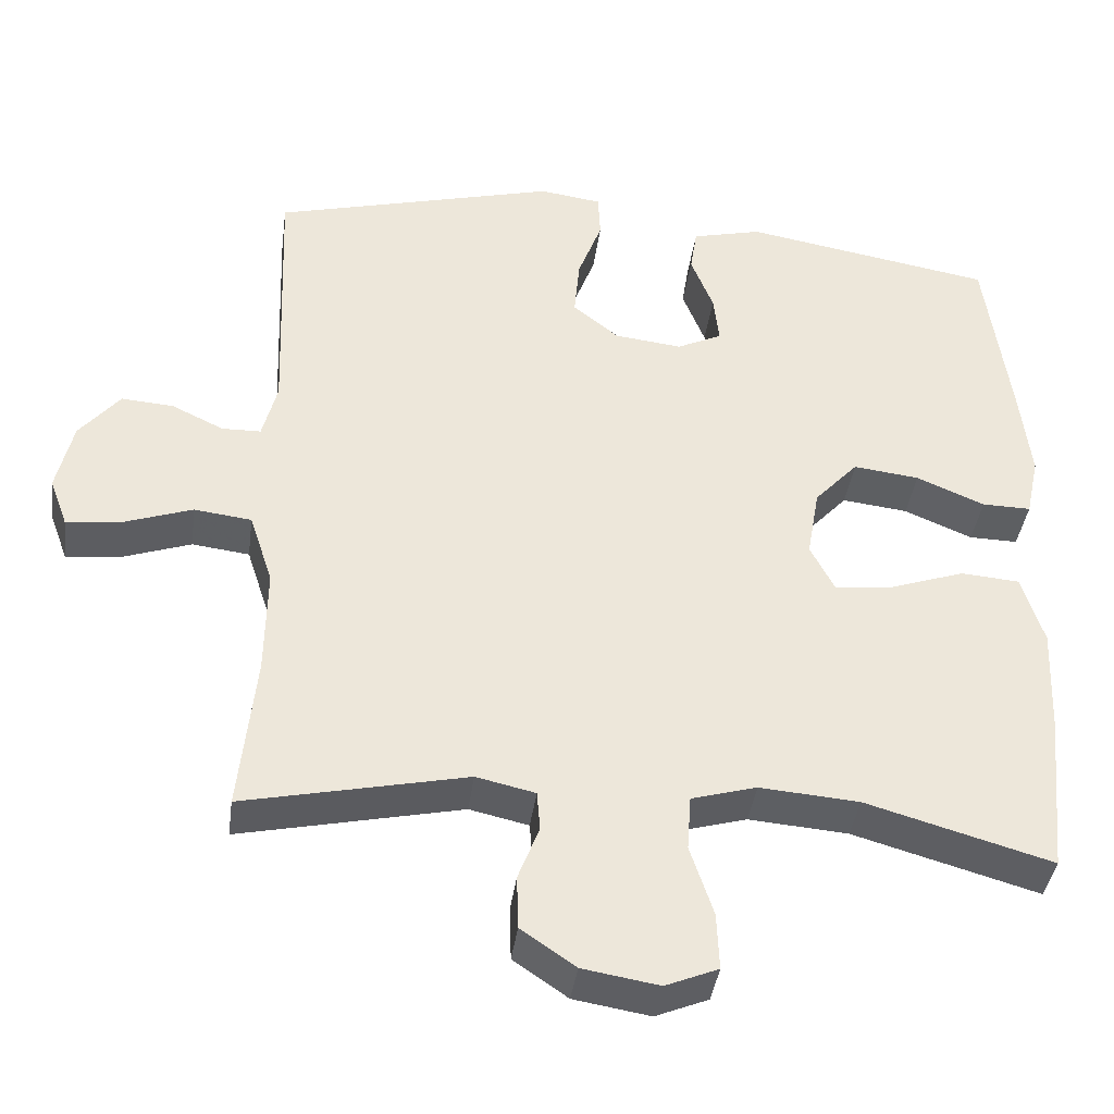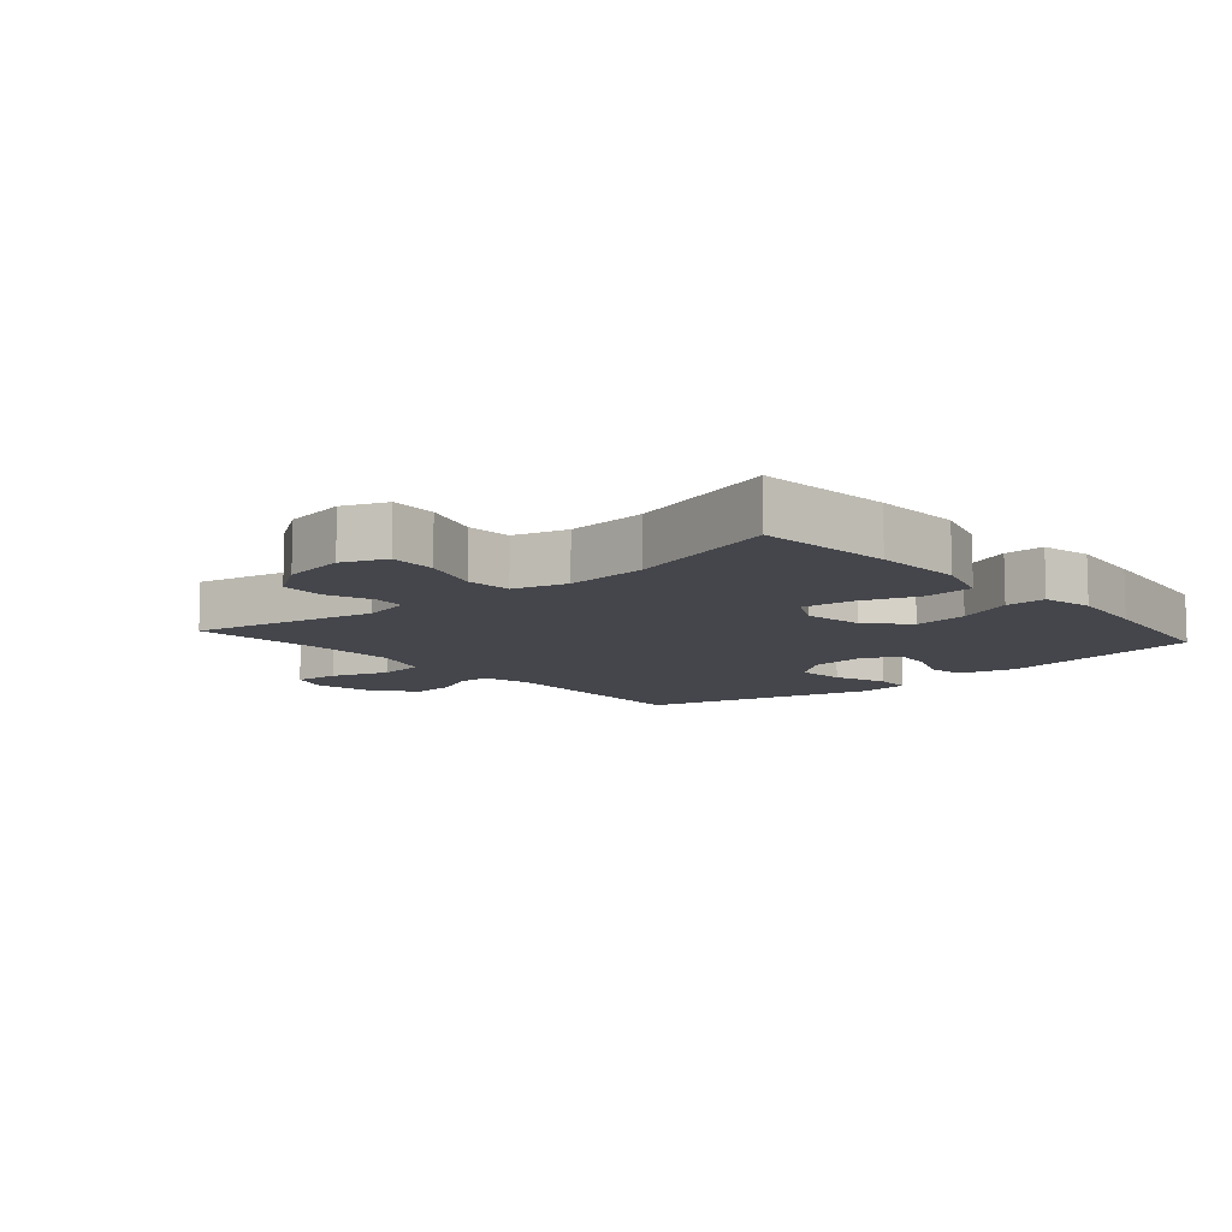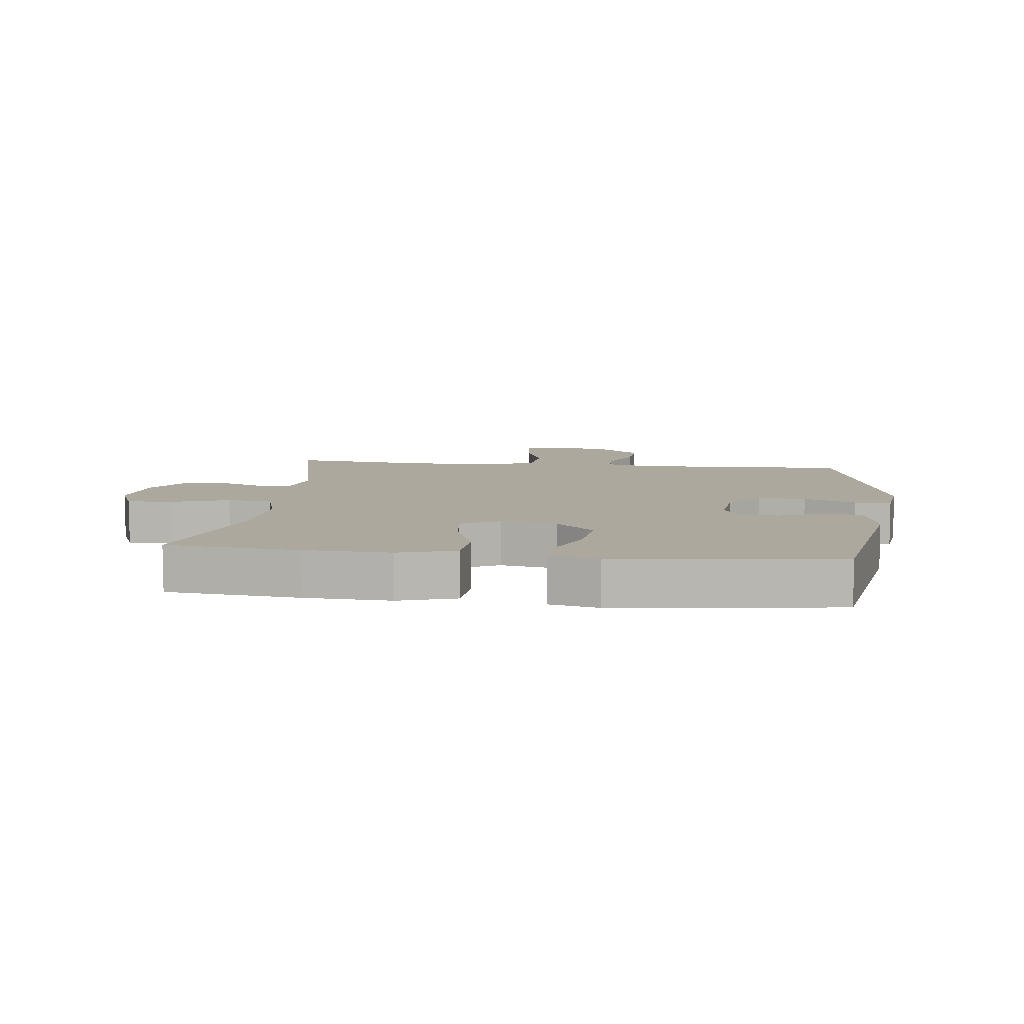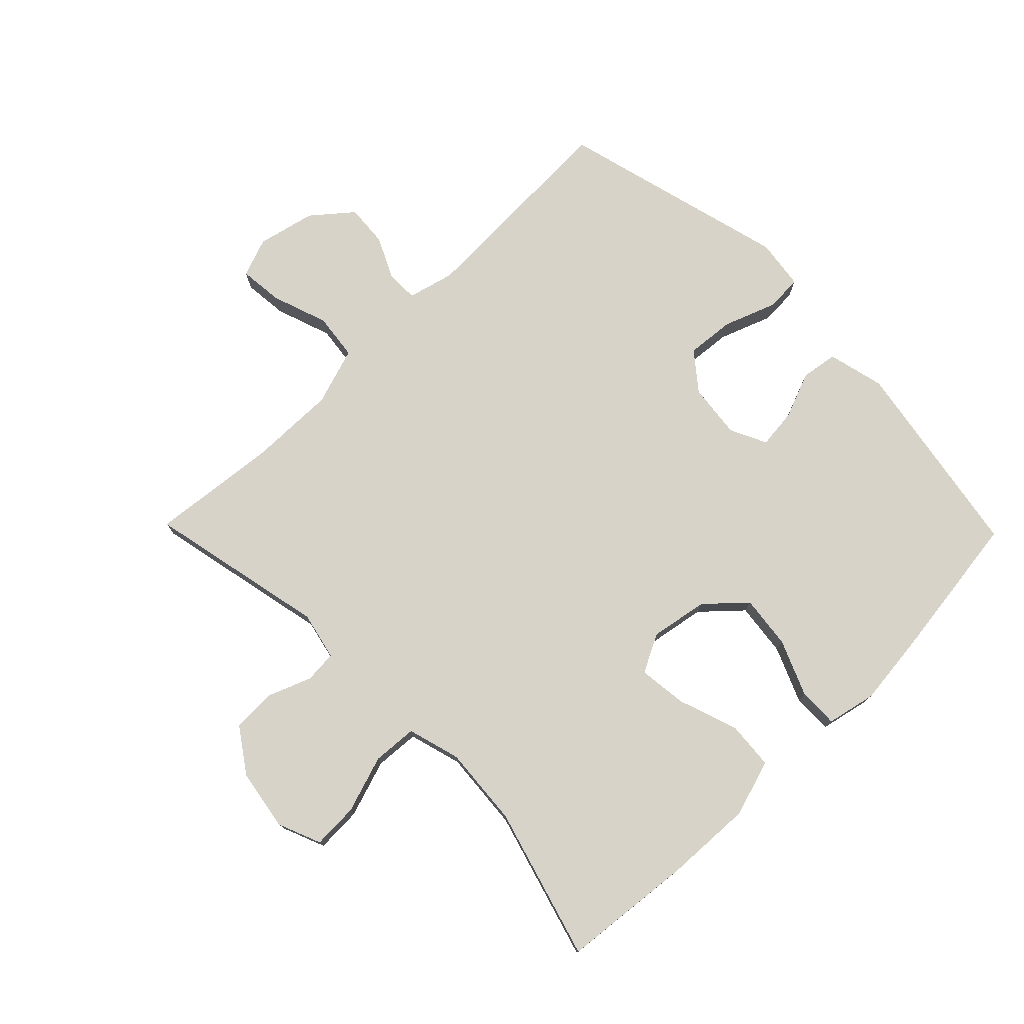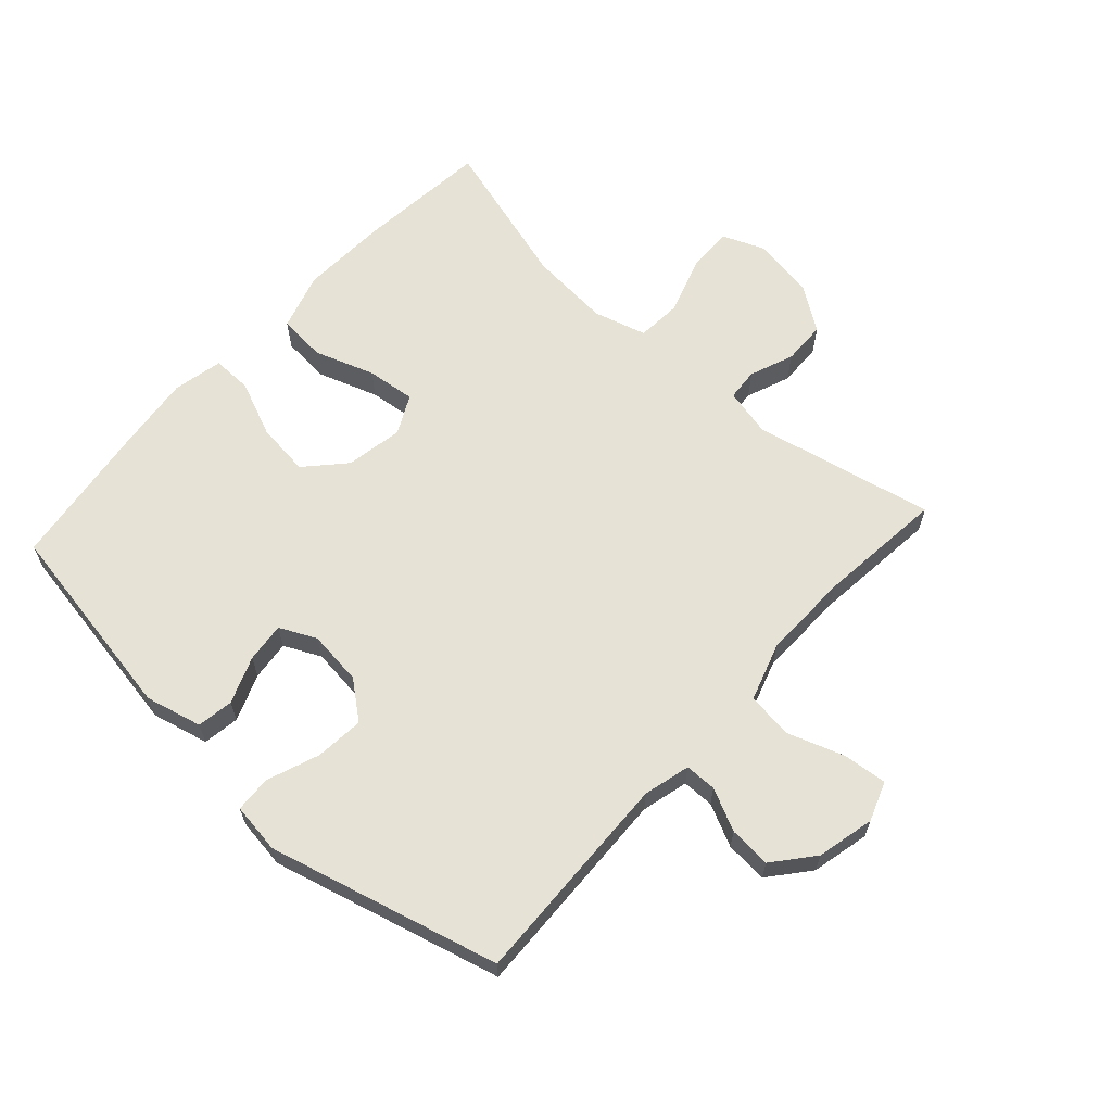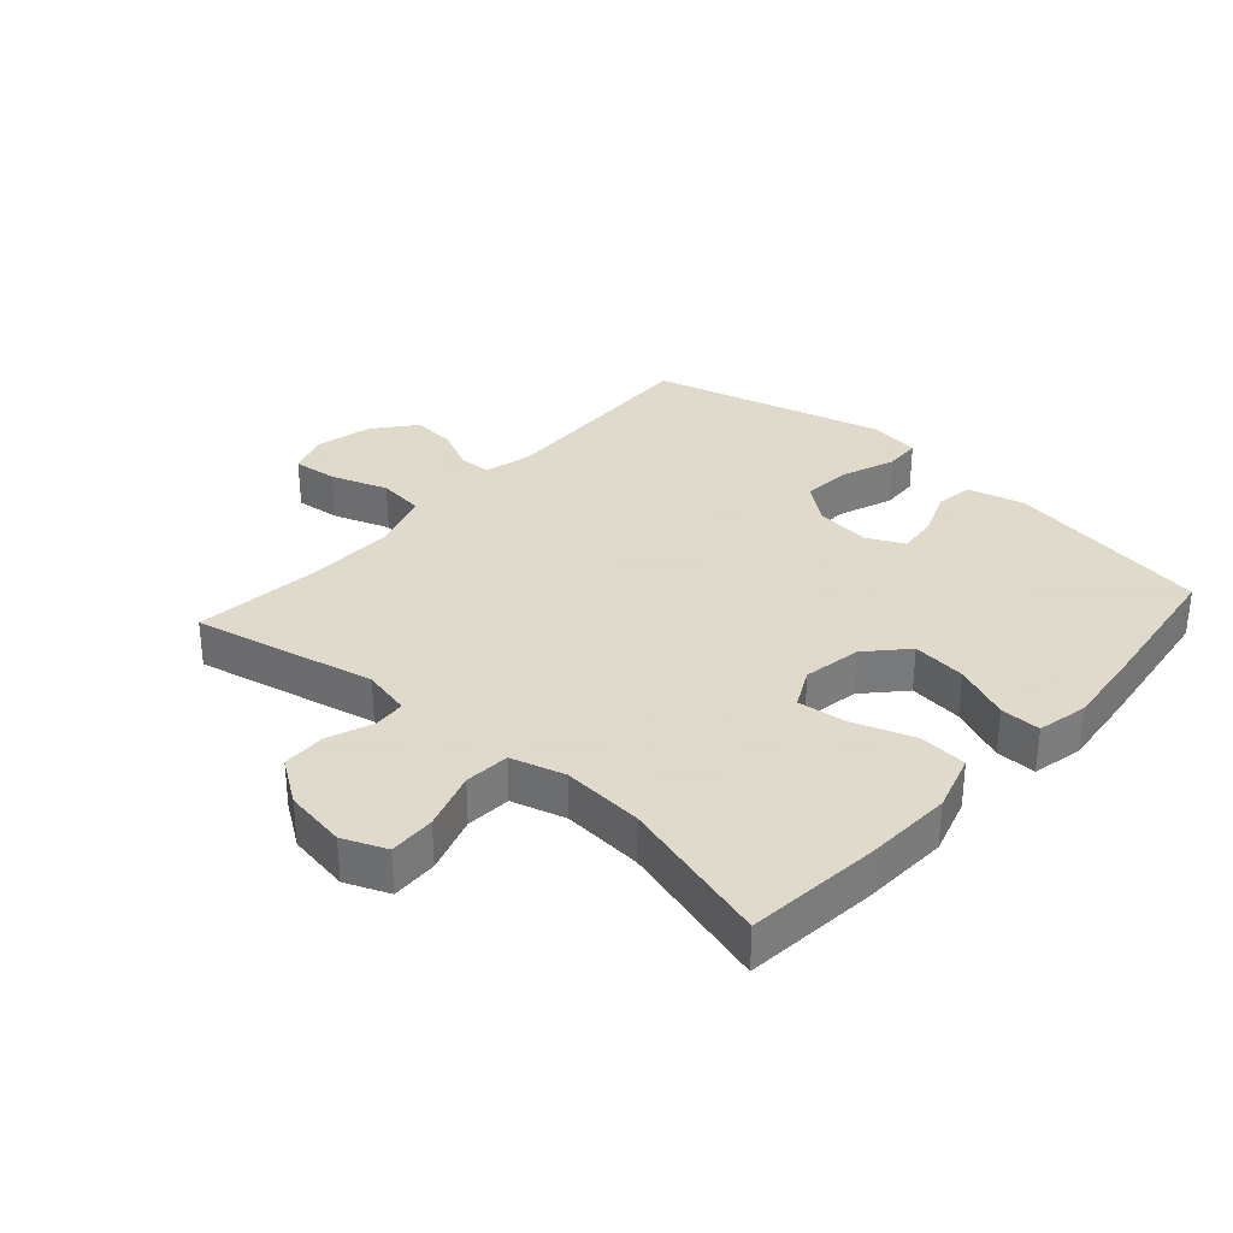
<metadata>
{"format":"obj","ext":"obj","renderer":"f3d","projection":"perspective","resolution":1024,"background":"white","views":[{"elev":-39.4,"azim":172.4,"up":"+Z"},{"elev":-10.0,"azim":-139.0,"up":"+Y"},{"elev":8.6,"azim":-83.3,"up":"+Y"},{"elev":76.3,"azim":-134.3,"up":"+Y"},{"elev":63.8,"azim":42.3,"up":"+Y"},{"elev":32.4,"azim":-138.3,"up":"+Y"}]}
</metadata>
<code>
v 0.5 0.07 -0.5
v 0.214 0.07 -0.438
v 0.138 0.07 -0.455
v 0.134 0.07 -0.506
v 0.161 0.07 -0.576
v 0.159 0.07 -0.645
v 0.089 0.07 -0.693
v -0.009 0.07 -0.709
v -0.077 0.07 -0.681
v -0.074 0.07 -0.608
v -0.044 0.07 -0.517
v -0.049 0.07 -0.446
v -0.133 0.07 -0.422
v -0.261 0.07 -0.432
v -0.5 0.07 -0.5
v -0.521 0.07 -0.29
v -0.527 0.07 -0.152
v -0.499 0.07 -0.061
v -0.423 0.07 -0.055
v -0.328 0.07 -0.088
v -0.251 0.07 -0.097
v -0.22 0.07 -0.036
v -0.236 0.07 0.055
v -0.292 0.07 0.116
v -0.377 0.07 0.106
v -0.465 0.07 0.069
v -0.528 0.07 0.068
v -0.545 0.07 0.147
v -0.531 0.07 0.27
v -0.5 0.07 0.5
v -0.178 0.07 0.555
v -0.088 0.07 0.533
v -0.079 0.07 0.475
v -0.108 0.07 0.401
v -0.115 0.07 0.338
v -0.057 0.07 0.31
v 0.03 0.07 0.32
v 0.089 0.07 0.367
v 0.082 0.07 0.444
v 0.051 0.07 0.527
v 0.054 0.07 0.585
v 0.134 0.07 0.596
v 0.5 0.07 0.5
v 0.487 0.07 0.159
v 0.506 0.07 0.085
v 0.556 0.07 0.084
v 0.623 0.07 0.116
v 0.69 0.07 0.121
v 0.742 0.07 0.058
v 0.763 0.07 -0.034
v 0.74 0.07 -0.096
v 0.67 0.07 -0.089
v 0.581 0.07 -0.058
v 0.507 0.07 -0.067
v 0.477 0.07 -0.159
v 0.479 0.07 -0.298
v 0.5 0 -0.5
v 0.214 0 -0.438
v 0.138 0 -0.455
v 0.134 0 -0.506
v 0.161 0 -0.576
v 0.159 0 -0.645
v 0.089 0 -0.693
v -0.009 0 -0.709
v -0.077 0 -0.681
v -0.074 0 -0.608
v -0.044 0 -0.517
v -0.049 0 -0.446
v -0.133 0 -0.422
v -0.261 0 -0.432
v -0.5 0 -0.5
v -0.521 0 -0.29
v -0.527 0 -0.152
v -0.499 0 -0.061
v -0.423 0 -0.055
v -0.328 0 -0.088
v -0.251 0 -0.097
v -0.22 0 -0.036
v -0.236 0 0.055
v -0.292 0 0.116
v -0.377 0 0.106
v -0.465 0 0.069
v -0.528 0 0.068
v -0.545 0 0.147
v -0.531 0 0.27
v -0.5 0 0.5
v -0.178 0 0.555
v -0.088 0 0.533
v -0.079 0 0.475
v -0.108 0 0.401
v -0.115 0 0.338
v -0.057 0 0.31
v 0.03 0 0.32
v 0.089 0 0.367
v 0.082 0 0.444
v 0.051 0 0.527
v 0.054 0 0.585
v 0.134 0 0.596
v 0.5 0 0.5
v 0.487 0 0.159
v 0.506 0 0.085
v 0.556 0 0.084
v 0.623 0 0.116
v 0.69 0 0.121
v 0.742 0 0.058
v 0.763 0 -0.034
v 0.74 0 -0.096
v 0.67 0 -0.089
v 0.581 0 -0.058
v 0.507 0 -0.067
v 0.477 0 -0.159
v 0.479 0 -0.298
f 51 52 53
f 50 51 53
f 49 50 53
f 48 49 53
f 47 48 53
f 46 47 53
f 45 46 53 54
f 44 45 54 55
f 42 43 44
f 41 42 44
f 40 41 44
f 39 40 44
f 38 39 44 55
f 32 33 34
f 31 32 34
f 30 31 34
f 29 30 34
f 28 29 34
f 27 28 34
f 26 27 34
f 25 26 34
f 24 25 34 35
f 23 24 35 36
f 18 19 20
f 17 18 20
f 16 17 20
f 15 16 20
f 14 15 20
f 13 14 20 21
f 12 13 21 22
f 9 10 11
f 8 9 11
f 7 8 11
f 6 7 11
f 5 6 11
f 4 5 11
f 3 4 11 12
f 23 36 37
f 22 23 37
f 12 22 37
f 3 12 37
f 2 3 37
f 2 37 38
f 1 2 38
f 56 1 38
f 38 55 56
f 109 108 107
f 109 107 106
f 109 106 105
f 109 105 104
f 109 104 103
f 109 103 102
f 110 109 102 101
f 111 110 101 100
f 100 99 98
f 100 98 97
f 100 97 96
f 100 96 95
f 111 100 95 94
f 90 89 88
f 90 88 87
f 90 87 86
f 90 86 85
f 90 85 84
f 90 84 83
f 90 83 82
f 90 82 81
f 91 90 81 80
f 92 91 80 79
f 76 75 74
f 76 74 73
f 76 73 72
f 76 72 71
f 76 71 70
f 77 76 70 69
f 78 77 69 68
f 67 66 65
f 67 65 64
f 67 64 63
f 67 63 62
f 67 62 61
f 67 61 60
f 68 67 60 59
f 93 92 79
f 93 79 78
f 93 78 68
f 93 68 59
f 93 59 58
f 94 93 58
f 94 58 57
f 94 57 112
f 112 111 94
f 1 57 58 2
f 2 58 59 3
f 3 59 60 4
f 4 60 61 5
f 5 61 62 6
f 6 62 63 7
f 7 63 64 8
f 8 64 65 9
f 9 65 66 10
f 10 66 67 11
f 11 67 68 12
f 12 68 69 13
f 13 69 70 14
f 14 70 71 15
f 15 71 72 16
f 16 72 73 17
f 17 73 74 18
f 18 74 75 19
f 19 75 76 20
f 20 76 77 21
f 21 77 78 22
f 22 78 79 23
f 23 79 80 24
f 24 80 81 25
f 25 81 82 26
f 26 82 83 27
f 27 83 84 28
f 28 84 85 29
f 29 85 86 30
f 30 86 87 31
f 31 87 88 32
f 32 88 89 33
f 33 89 90 34
f 34 90 91 35
f 35 91 92 36
f 36 92 93 37
f 37 93 94 38
f 38 94 95 39
f 39 95 96 40
f 40 96 97 41
f 41 97 98 42
f 42 98 99 43
f 43 99 100 44
f 44 100 101 45
f 45 101 102 46
f 46 102 103 47
f 47 103 104 48
f 48 104 105 49
f 49 105 106 50
f 50 106 107 51
f 51 107 108 52
f 52 108 109 53
f 53 109 110 54
f 54 110 111 55
f 55 111 112 56
f 56 112 57 1

</code>
